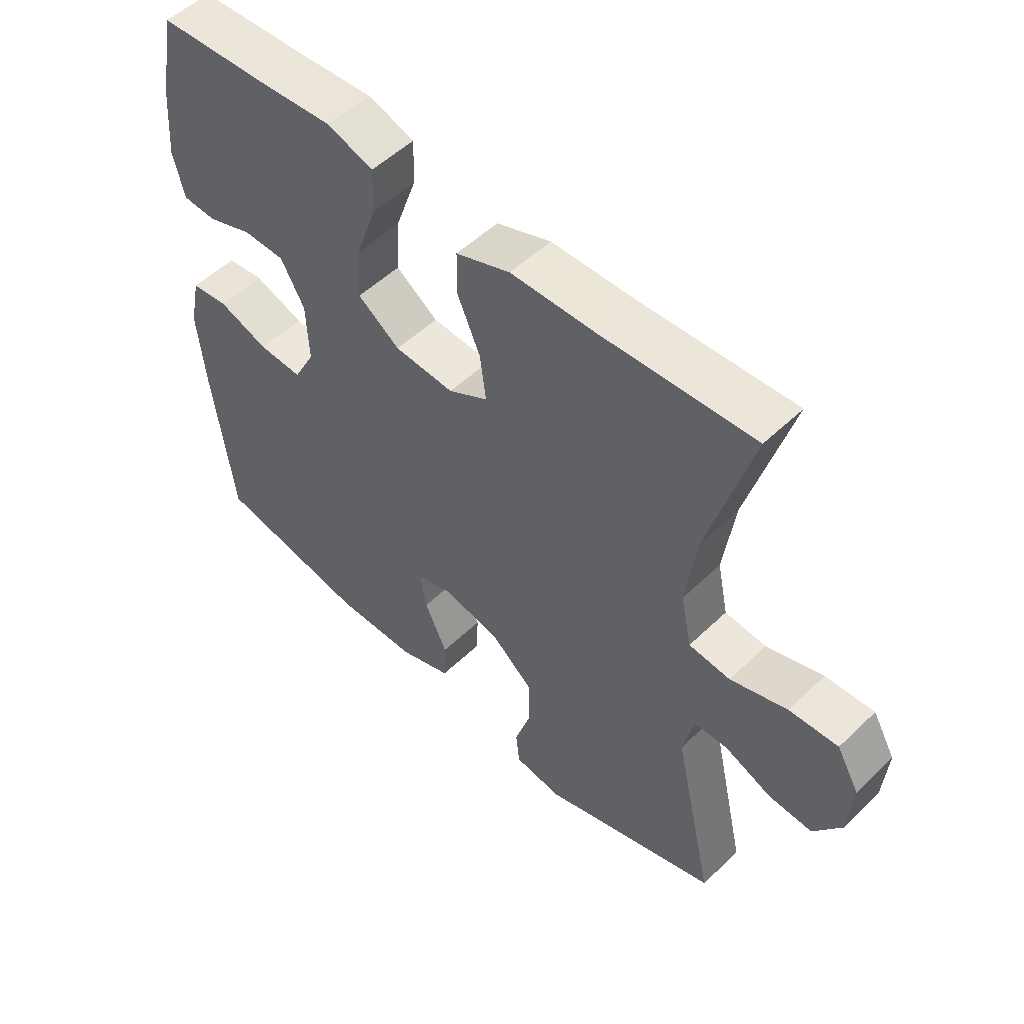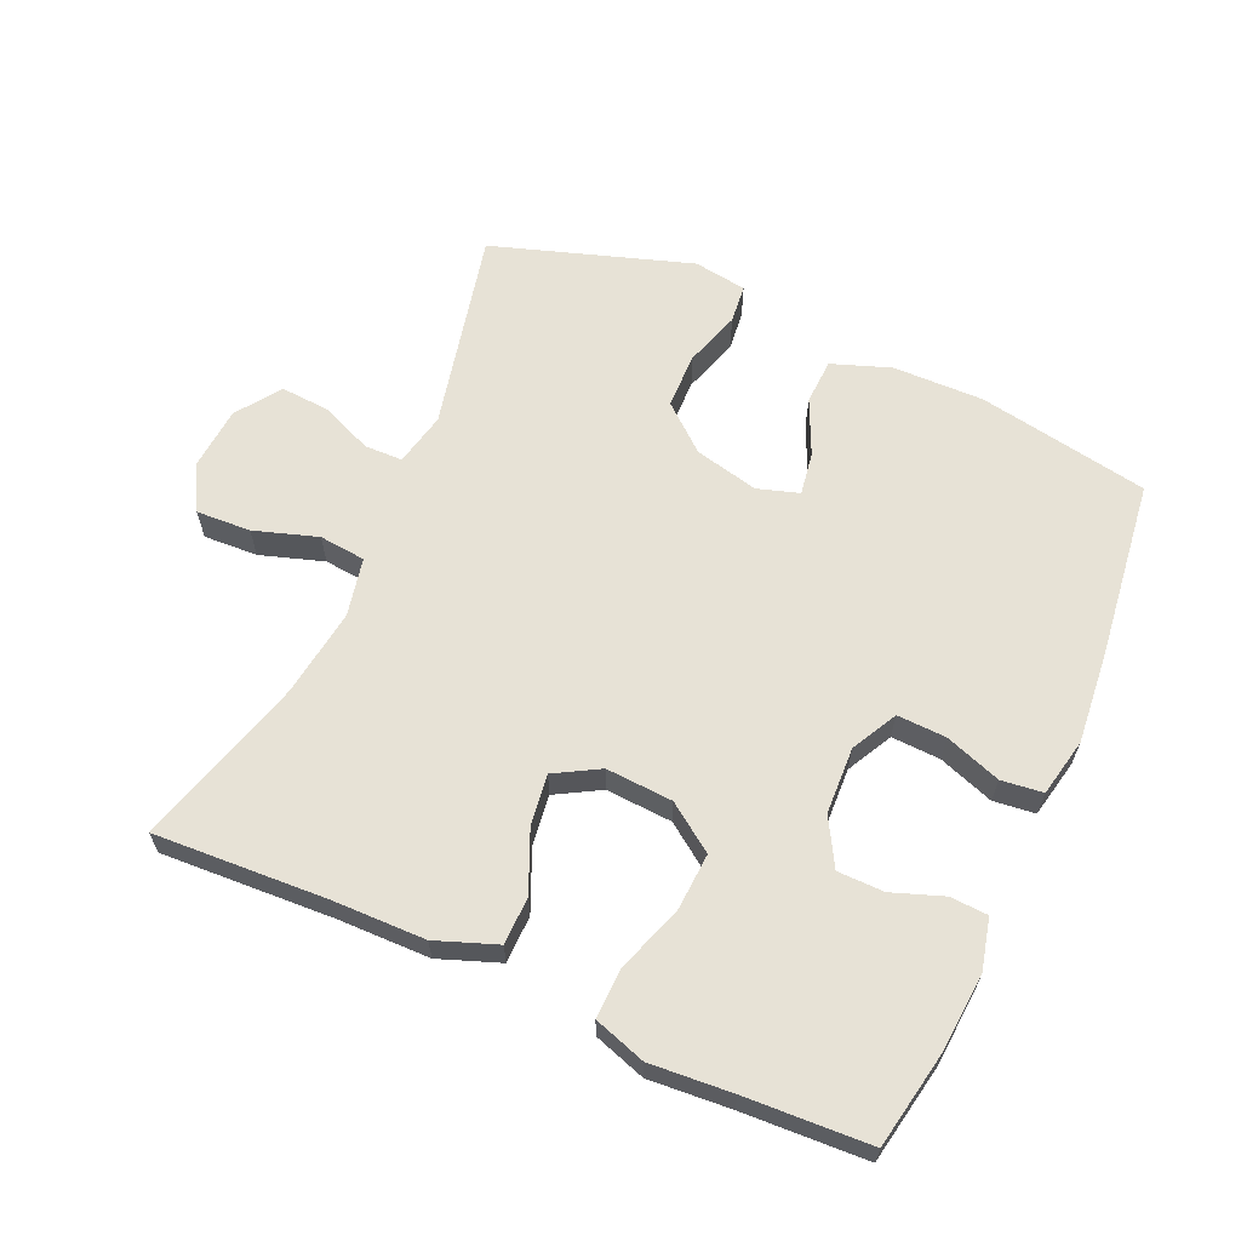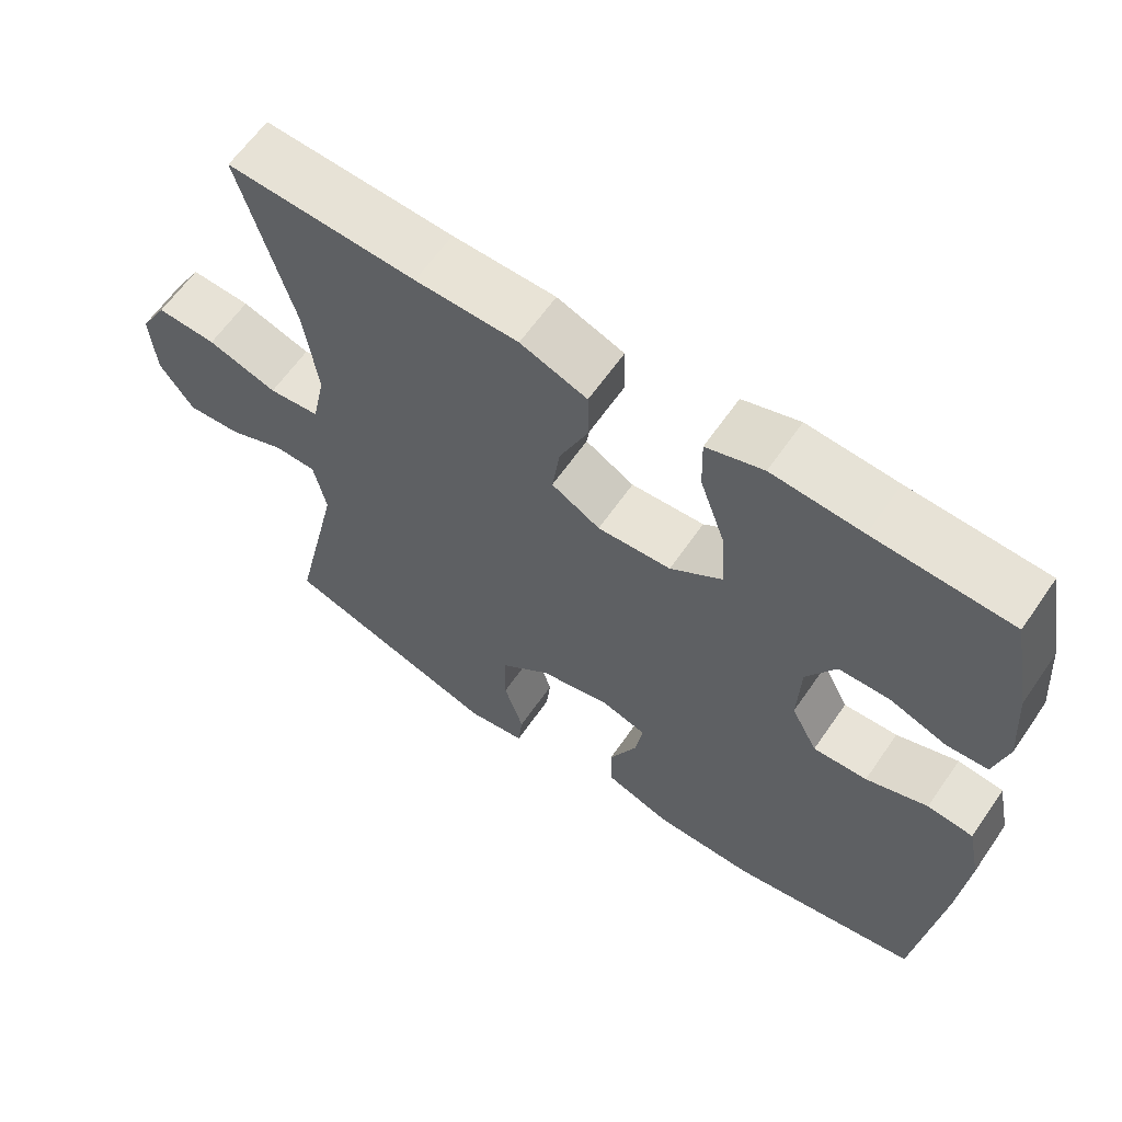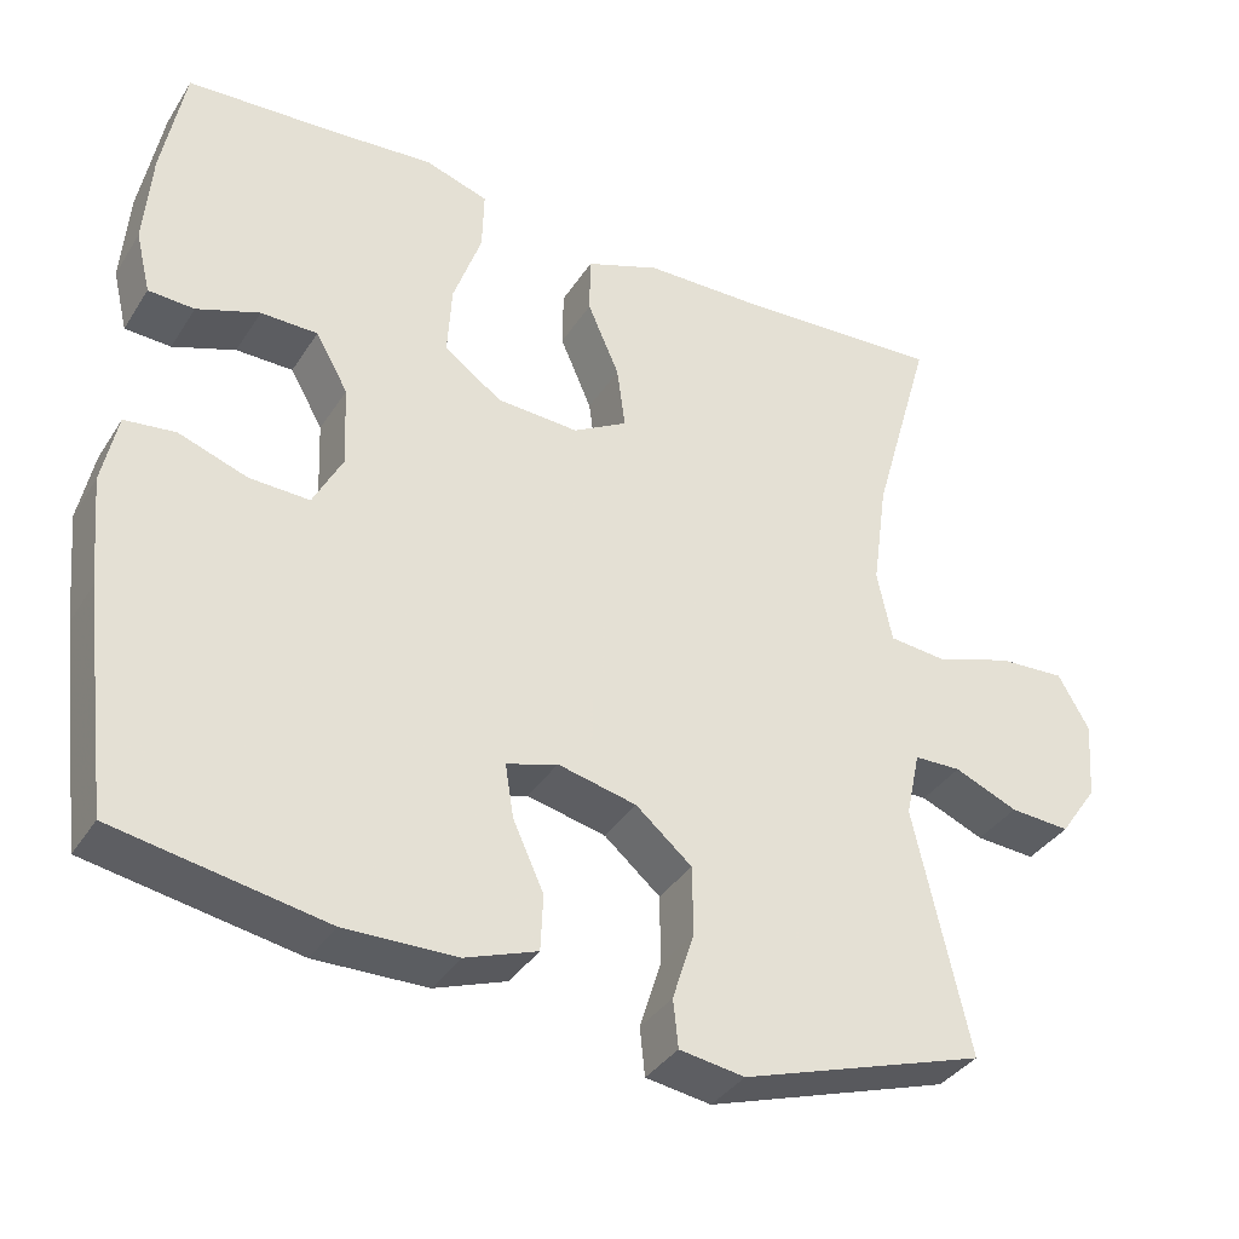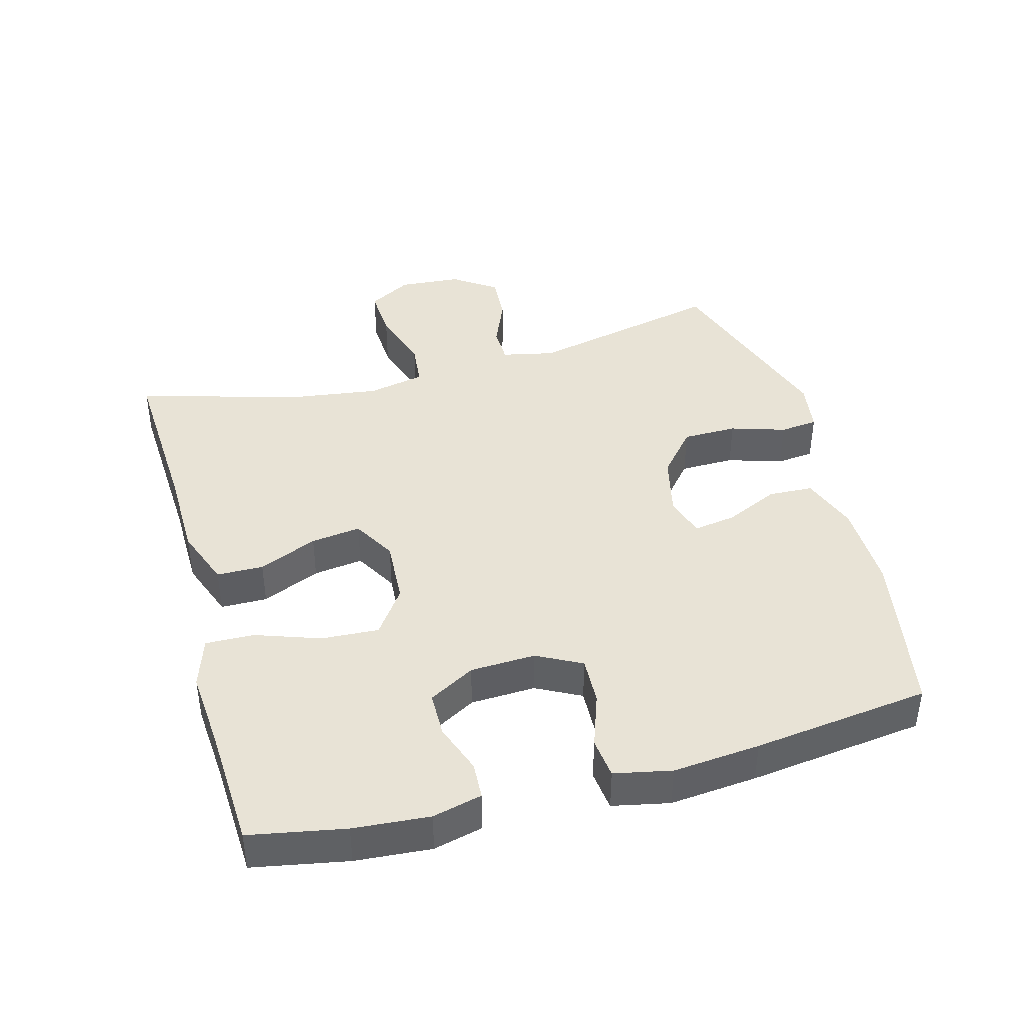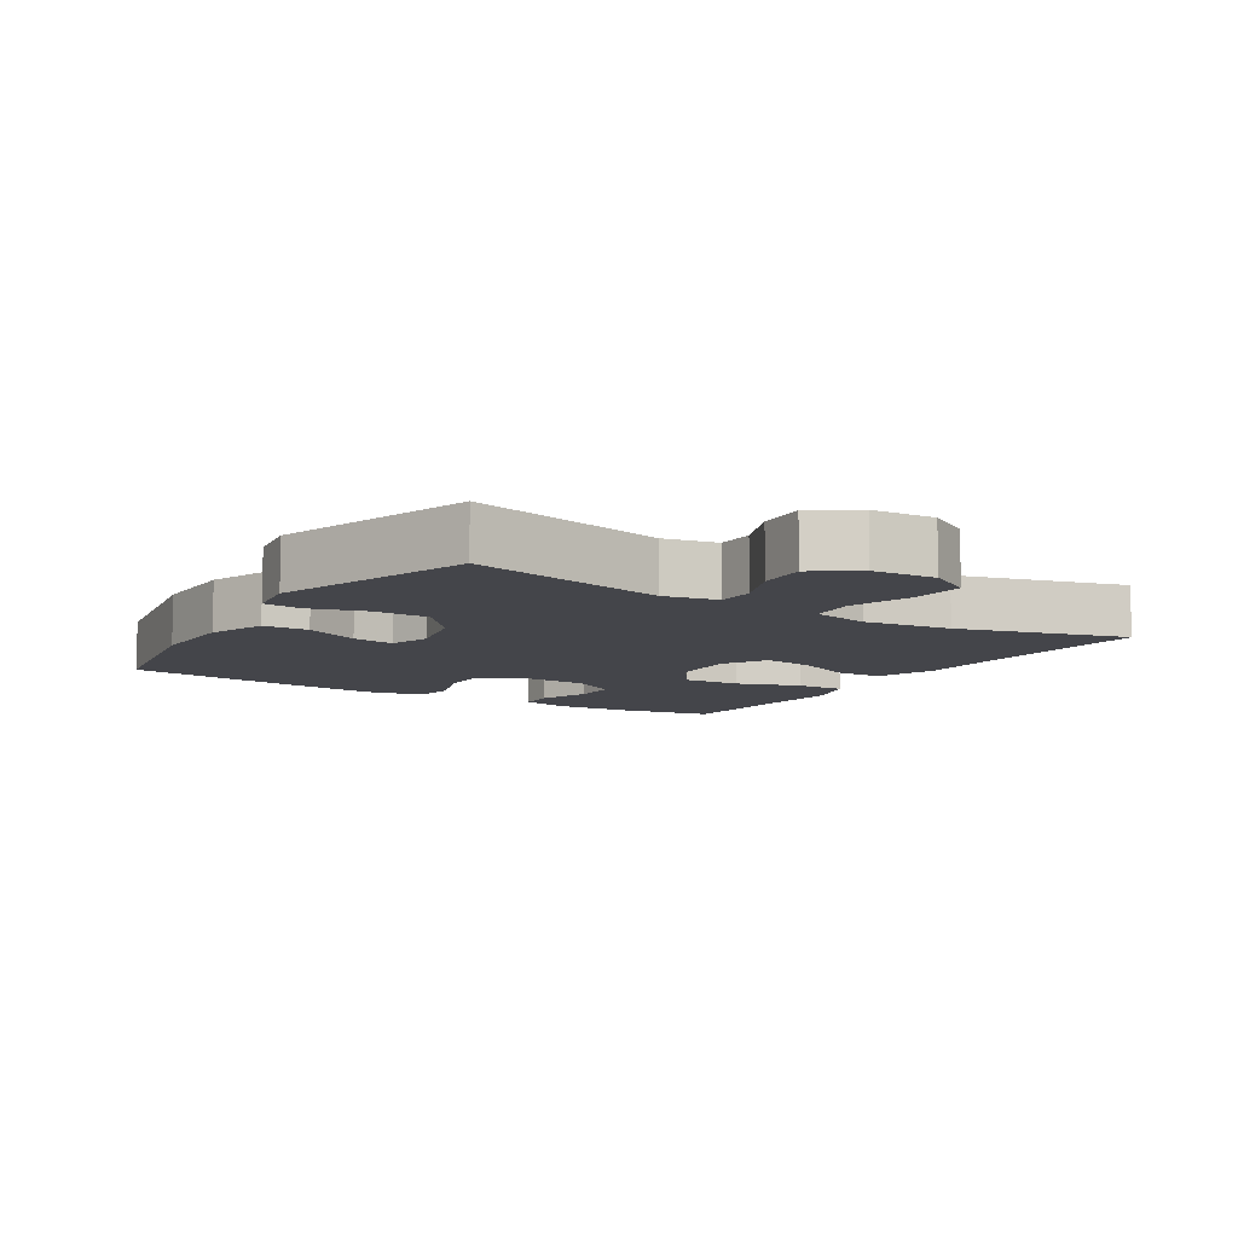
<metadata>
{"format":"obj","ext":"obj","renderer":"f3d","projection":"perspective","resolution":1024,"background":"white","views":[{"elev":52.6,"azim":-135.8,"up":"+Z"},{"elev":63.0,"azim":24.0,"up":"+Y"},{"elev":62.4,"azim":34.6,"up":"+Z"},{"elev":-36.3,"azim":151.4,"up":"+Z"},{"elev":41.5,"azim":74.7,"up":"+Y"},{"elev":-9.2,"azim":-122.4,"up":"+Y"}]}
</metadata>
<code>
v -0.5 0.07 0.5
v -0.248 0.07 0.487
v -0.111 0.07 0.485
v -0.022 0.07 0.452
v -0.021 0.07 0.382
v -0.059 0.07 0.294
v -0.069 0.07 0.219
v -0.004 0.07 0.182
v 0.094 0.07 0.188
v 0.163 0.07 0.237
v 0.158 0.07 0.323
v 0.124 0.07 0.42
v 0.122 0.07 0.493
v 0.198 0.07 0.518
v 0.318 0.07 0.509
v 0.5 0.07 0.5
v 0.527 0.07 0.357
v 0.536 0.07 0.243
v 0.518 0.07 0.169
v 0.463 0.07 0.166
v 0.388 0.07 0.193
v 0.32 0.07 0.192
v 0.281 0.07 0.123
v 0.277 0.07 0.025
v 0.312 0.07 -0.042
v 0.384 0.07 -0.039
v 0.466 0.07 -0.01
v 0.527 0.07 -0.017
v 0.545 0.07 -0.103
v 0.533 0.07 -0.234
v 0.5 0.07 -0.5
v 0.249 0.07 -0.546
v 0.115 0.07 -0.544
v 0.029 0.07 -0.513
v 0.026 0.07 -0.446
v 0.063 0.07 -0.365
v 0.073 0.07 -0.302
v 0.012 0.07 -0.283
v -0.082 0.07 -0.305
v -0.149 0.07 -0.362
v -0.15 0.07 -0.444
v -0.124 0.07 -0.526
v -0.13 0.07 -0.583
v -0.208 0.07 -0.595
v -0.5 0.07 -0.5
v -0.434 0.07 -0.206
v -0.451 0.07 -0.127
v -0.507 0.07 -0.126
v -0.583 0.07 -0.158
v -0.655 0.07 -0.163
v -0.7 0.07 -0.098
v -0.707 0.07 -0.004
v -0.67 0.07 0.061
v -0.59 0.07 0.057
v -0.497 0.07 0.027
v -0.429 0.07 0.034
v -0.411 0.07 0.12
v -0.429 0.07 0.25
v -0.5 0 0.5
v -0.248 0 0.487
v -0.111 0 0.485
v -0.022 0 0.452
v -0.021 0 0.382
v -0.059 0 0.294
v -0.069 0 0.219
v -0.004 0 0.182
v 0.094 0 0.188
v 0.163 0 0.237
v 0.158 0 0.323
v 0.124 0 0.42
v 0.122 0 0.493
v 0.198 0 0.518
v 0.318 0 0.509
v 0.5 0 0.5
v 0.527 0 0.357
v 0.536 0 0.243
v 0.518 0 0.169
v 0.463 0 0.166
v 0.388 0 0.193
v 0.32 0 0.192
v 0.281 0 0.123
v 0.277 0 0.025
v 0.312 0 -0.042
v 0.384 0 -0.039
v 0.466 0 -0.01
v 0.527 0 -0.017
v 0.545 0 -0.103
v 0.533 0 -0.234
v 0.5 0 -0.5
v 0.249 0 -0.546
v 0.115 0 -0.544
v 0.029 0 -0.513
v 0.026 0 -0.446
v 0.063 0 -0.365
v 0.073 0 -0.302
v 0.012 0 -0.283
v -0.082 0 -0.305
v -0.149 0 -0.362
v -0.15 0 -0.444
v -0.124 0 -0.526
v -0.13 0 -0.583
v -0.208 0 -0.595
v -0.5 0 -0.5
v -0.434 0 -0.206
v -0.451 0 -0.127
v -0.507 0 -0.126
v -0.583 0 -0.158
v -0.655 0 -0.163
v -0.7 0 -0.098
v -0.707 0 -0.004
v -0.67 0 0.061
v -0.59 0 0.057
v -0.497 0 0.027
v -0.429 0 0.034
v -0.411 0 0.12
v -0.429 0 0.25
f 53 54 55
f 52 53 55
f 51 52 55
f 50 51 55
f 49 50 55
f 48 49 55
f 47 48 55 56
f 46 47 56 57
f 44 45 46
f 43 44 46
f 42 43 46
f 41 42 46
f 40 41 46 57
f 34 35 36
f 33 34 36
f 32 33 36
f 31 32 36
f 30 31 36
f 29 30 36
f 28 29 36
f 27 28 36
f 26 27 36
f 25 26 36 37
f 24 25 37 38
f 19 20 21
f 18 19 21
f 17 18 21
f 16 17 21
f 15 16 21
f 15 21 22
f 14 15 22
f 13 14 22
f 12 13 22
f 11 12 22
f 10 11 22 23
f 4 5 6
f 3 4 6
f 2 3 6
f 2 6 7
f 1 2 7
f 58 1 7
f 58 7 8
f 57 58 8
f 40 57 8
f 39 40 8
f 24 38 39
f 23 24 39
f 10 23 39
f 9 10 39
f 8 9 39
f 113 112 111
f 113 111 110
f 113 110 109
f 113 109 108
f 113 108 107
f 113 107 106
f 114 113 106 105
f 115 114 105 104
f 104 103 102
f 104 102 101
f 104 101 100
f 104 100 99
f 115 104 99 98
f 94 93 92
f 94 92 91
f 94 91 90
f 94 90 89
f 94 89 88
f 94 88 87
f 94 87 86
f 94 86 85
f 94 85 84
f 95 94 84 83
f 96 95 83 82
f 79 78 77
f 79 77 76
f 79 76 75
f 79 75 74
f 79 74 73
f 80 79 73
f 80 73 72
f 80 72 71
f 80 71 70
f 80 70 69
f 81 80 69 68
f 64 63 62
f 64 62 61
f 64 61 60
f 65 64 60
f 65 60 59
f 65 59 116
f 66 65 116
f 66 116 115
f 66 115 98
f 66 98 97
f 97 96 82
f 97 82 81
f 97 81 68
f 97 68 67
f 97 67 66
f 1 59 60 2
f 2 60 61 3
f 3 61 62 4
f 4 62 63 5
f 5 63 64 6
f 6 64 65 7
f 7 65 66 8
f 8 66 67 9
f 9 67 68 10
f 10 68 69 11
f 11 69 70 12
f 12 70 71 13
f 13 71 72 14
f 14 72 73 15
f 15 73 74 16
f 16 74 75 17
f 17 75 76 18
f 18 76 77 19
f 19 77 78 20
f 20 78 79 21
f 21 79 80 22
f 22 80 81 23
f 23 81 82 24
f 24 82 83 25
f 25 83 84 26
f 26 84 85 27
f 27 85 86 28
f 28 86 87 29
f 29 87 88 30
f 30 88 89 31
f 31 89 90 32
f 32 90 91 33
f 33 91 92 34
f 34 92 93 35
f 35 93 94 36
f 36 94 95 37
f 37 95 96 38
f 38 96 97 39
f 39 97 98 40
f 40 98 99 41
f 41 99 100 42
f 42 100 101 43
f 43 101 102 44
f 44 102 103 45
f 45 103 104 46
f 46 104 105 47
f 47 105 106 48
f 48 106 107 49
f 49 107 108 50
f 50 108 109 51
f 51 109 110 52
f 52 110 111 53
f 53 111 112 54
f 54 112 113 55
f 55 113 114 56
f 56 114 115 57
f 57 115 116 58
f 58 116 59 1

</code>
